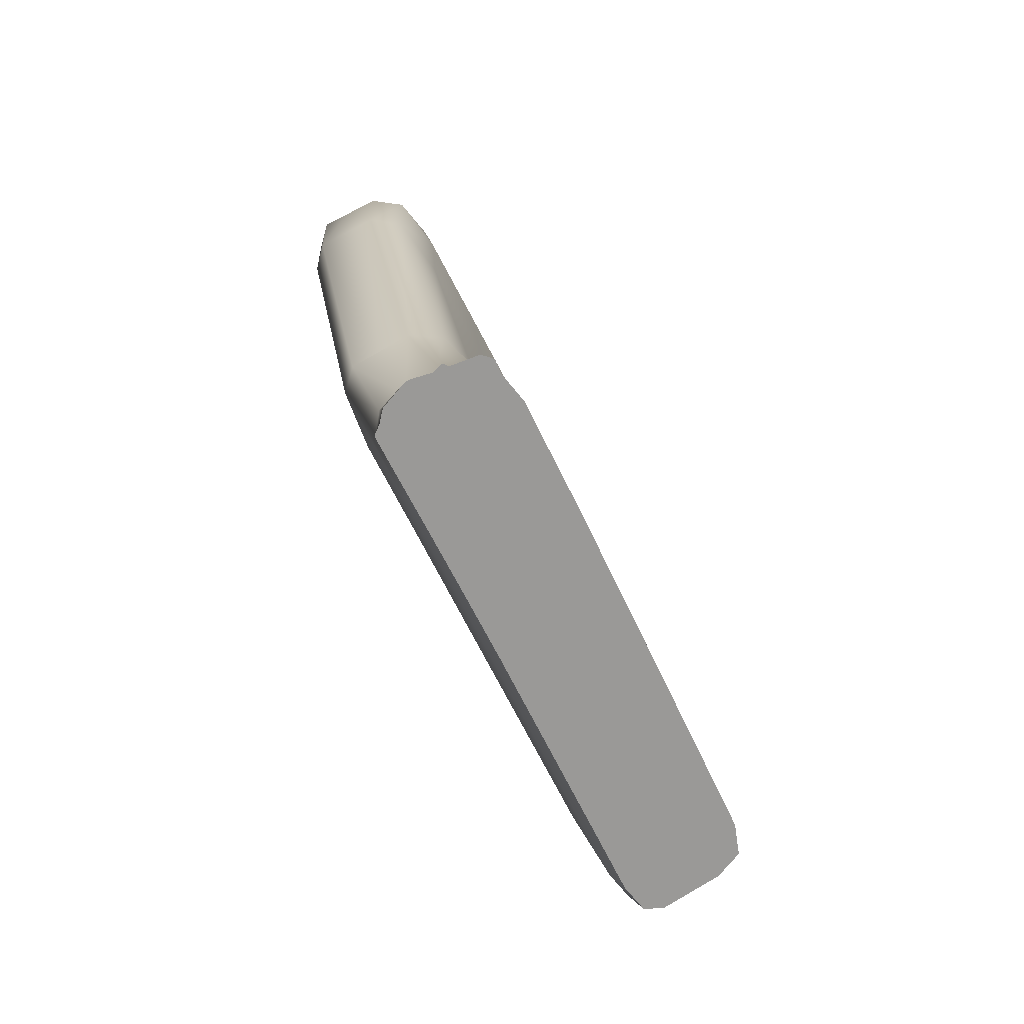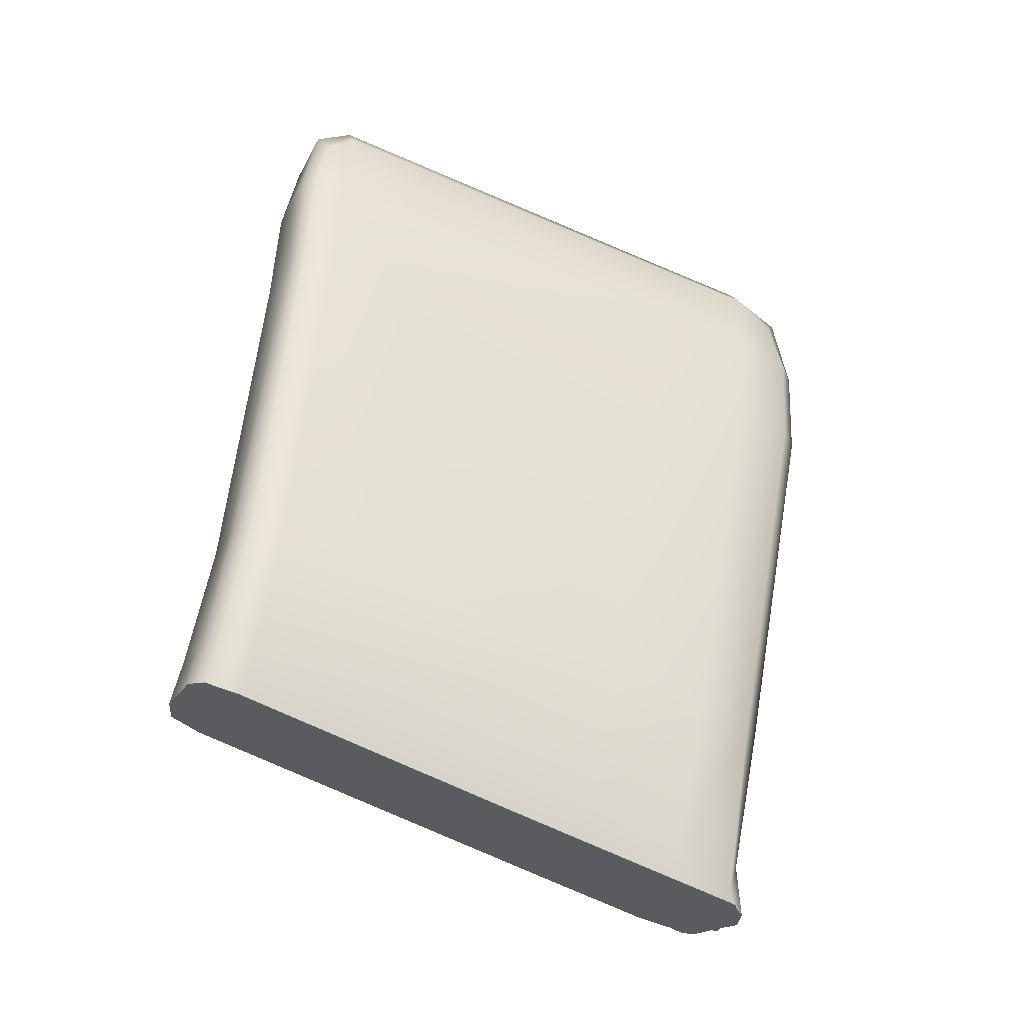
<metadata>
{"format":"obj","ext":"obj","renderer":"f3d","projection":"perspective","resolution":1024,"background":"white","views":[{"elev":-71.5,"azim":-160.2,"up":"+Z"},{"elev":-39.7,"azim":57.2,"up":"+Z"}]}
</metadata>
<code>
v 216.1 608.4 -105.3
v 216.1 608.4 -105.3
v 216.1 608.4 -105.3
v 216.1 608.4 -105.3
v 216.1 608.4 -105.3
v 216.1 608.4 -105.3
v 216.1 608.4 -105.3
v 216.1 608.4 -105.3
v 225.7 617.6 -120.7
v 225.7 617.6 -120.7
v 225.7 617.6 -120.7
v 225.7 617.6 -120.7
v 225.7 617.6 -120.7
v 225.7 617.6 -120.7
v 253.9 603.4 -122.4
v 253.9 603.4 -122.4
v 253.9 603.4 -122.4
v 253.9 603.4 -122.4
v 253.9 603.4 -122.4
v 253.9 603.4 -122.4
v 253.9 603.4 -122.4
v 208.5 401.4 -71.64
v 208.5 401.4 -71.64
v 208.5 401.4 -71.64
v 208.5 401.4 -71.64
v 208.5 401.4 -71.64
v 208.5 401.4 -71.64
v 220 399.9 -75.66
v 220 399.9 -75.66
v 220 399.9 -75.66
v 220 399.9 -75.66
v 229.5 398.7 -78.94
v 229.5 398.7 -78.94
v 229.5 398.7 -78.94
v 229.5 398.7 -78.94
v 229.5 398.7 -78.94
v 229.5 398.7 -78.94
v 230.7 402.8 -31.07
v 230.7 402.8 -31.07
v 230.7 402.8 -31.07
v 230.7 402.8 -31.07
v 230.7 402.8 -31.07
v 230.7 402.8 -31.07
v 240.5 401.6 -33.14
v 240.5 401.6 -33.14
v 240.5 401.6 -33.14
v 240.5 401.6 -33.14
v 240.5 401.6 -33.14
v 236.1 401.7 -81.76
v 236.1 401.7 -81.76
v 236.1 401.7 -81.76
v 236.1 401.7 -81.76
v 236.1 401.7 -81.76
v 236.1 401.7 -81.76
v 253.6 580.4 -113.3
v 253.6 580.4 -113.3
v 253.6 580.4 -113.3
v 253.6 580.4 -113.3
v 253.6 580.4 -113.3
v 253.6 580.4 -113.3
v 268.2 606.7 -57.76
v 268.2 606.7 -57.76
v 268.2 606.7 -57.76
v 268.2 606.7 -57.76
v 268.2 606.7 -57.76
v 268.2 606.7 -57.76
v 268.2 606.7 -57.76
v 268.2 606.7 -57.76
v 251 609.5 -109.9
v 251 609.5 -109.9
v 251 609.5 -109.9
v 251 609.5 -109.9
v 251 609.5 -109.9
v 251 609.5 -109.9
v 230.4 612.2 -101.4
v 230.4 612.2 -101.4
v 230.4 612.2 -101.4
v 230.4 612.2 -101.4
v 230.4 612.2 -101.4
v 230.4 612.2 -101.4
v 230.8 611.7 -47.72
v 230.8 611.7 -47.72
v 230.8 611.7 -47.72
v 230.8 611.7 -47.72
v 230.8 611.7 -47.72
v 230.8 611.7 -47.72
v 225.3 591.1 -44.03
v 225.3 591.1 -44.03
v 225.3 591.1 -44.03
v 225.3 591.1 -44.03
v 225.3 591.1 -44.03
v 225.3 591.1 -44.03
v 239.9 610.2 92.96
v 239.9 610.2 92.96
v 239.9 610.2 92.96
v 239.9 610.2 92.96
v 239.9 610.2 92.96
v 239.9 610.2 92.96
v 234.8 570.6 94.83
v 234.8 570.6 94.83
v 234.8 570.6 94.83
v 234.8 570.6 94.83
v 234.8 570.6 94.83
v 234.8 570.6 94.83
v 235.9 574.8 134
v 235.9 574.8 134
v 235.9 574.8 134
v 235.9 574.8 134
v 235.9 574.8 134
v 235.9 574.8 134
v 235.9 574.8 134
v 220.3 457.7 100.2
v 220.3 457.7 100.2
v 220.3 457.7 100.2
v 220.3 457.7 100.2
v 216.5 428.3 101.6
v 216.5 428.3 101.6
v 216.5 428.3 101.6
v 216.5 428.3 101.6
v 216.5 428.3 101.6
v 216.5 428.3 101.6
v 210.2 449.1 -29.74
v 210.2 449.1 -29.74
v 210.2 449.1 -29.74
v 210.2 449.1 -29.74
v 210.2 449.1 -29.74
v 210.2 449.1 -29.74
v 221.3 460 141.3
v 221.3 460 141.3
v 221.3 460 141.3
v 221.3 460 141.3
v 221.6 430.7 174.4
v 221.6 430.7 174.4
v 221.6 430.7 174.4
v 221.6 430.7 174.4
v 221.6 430.7 174.4
v 221.6 430.7 174.4
v 225.4 461.2 172.1
v 225.4 461.2 172.1
v 225.4 461.2 172.1
v 225.4 461.2 172.1
v 217.5 430 143.2
v 217.5 430 143.2
v 217.5 430 143.2
v 217.5 430 143.2
v 217.5 430 143.2
v 235.7 460.5 182.3
v 235.7 460.5 182.3
v 235.7 460.5 182.3
v 235.7 460.5 182.3
v 235.7 460.5 182.3
v 235.7 460.5 182.3
v 240 577.3 163.4
v 240 577.3 163.4
v 240 577.3 163.4
v 240 577.3 163.4
v 240 577.3 163.4
v 240 577.3 163.4
v 240 577.3 163.4
v 240.9 613.6 131.5
v 240.9 613.6 131.5
v 240.9 613.6 131.5
v 240.9 613.6 131.5
v 240.9 613.6 131.5
v 240.9 613.6 131.5
v 246.1 632.6 91.72
v 246.1 632.6 91.72
v 246.1 632.6 91.72
v 246.1 632.6 91.72
v 246.1 632.6 91.72
v 246.1 632.6 91.72
v 241.1 617.4 -51.26
v 241.1 617.4 -51.26
v 241.1 617.4 -51.26
v 241.1 617.4 -51.26
v 241.1 617.4 -51.26
v 241.1 617.4 -51.26
v 241.7 610.7 -106.1
v 241.7 610.7 -106.1
v 241.7 610.7 -106.1
v 241.7 610.7 -106.1
v 262.5 614.5 -57.04
v 262.5 614.5 -57.04
v 262.5 614.5 -57.04
v 262.5 614.5 -57.04
v 262.5 614.5 -57.04
v 279.5 636 89.58
v 279.5 636 89.58
v 279.5 636 89.58
v 279.5 636 89.58
v 279.5 636 89.58
v 279.5 636 89.58
v 279.5 636 89.58
v 252.9 615.8 -54.44
v 252.9 615.8 -54.44
v 252.9 615.8 -54.44
v 252.9 615.8 -54.44
v 257.1 638.9 90.81
v 257.1 638.9 90.81
v 257.1 638.9 90.81
v 257.1 638.9 90.81
v 257.1 638.9 90.81
v 257.1 638.9 90.81
v 247.2 634.8 129.9
v 247.2 634.8 129.9
v 247.2 634.8 129.9
v 247.2 634.8 129.9
v 247.2 634.8 129.9
v 247.2 634.8 129.9
v 245.1 615.2 160.3
v 245.1 615.2 160.3
v 245.1 615.2 160.3
v 245.1 615.2 160.3
v 245.1 615.2 160.3
v 245.1 615.2 160.3
v 255.5 614.6 169.9
v 255.5 614.6 169.9
v 255.5 614.6 169.9
v 255.5 614.6 169.9
v 255.5 614.6 169.9
v 255.5 614.6 169.9
v 258.1 634.4 158.5
v 258.1 634.4 158.5
v 258.1 634.4 158.5
v 258.1 634.4 158.5
v 258.1 634.4 158.5
v 258.1 634.4 158.5
v 270.4 632.9 158.3
v 270.4 632.9 158.3
v 270.4 632.9 158.3
v 270.4 632.9 158.3
v 280.5 631.6 158.1
v 280.5 631.6 158.1
v 280.5 631.6 158.1
v 280.5 631.6 158.1
v 280.5 631.6 158.1
v 280.5 631.6 158.1
v 270.6 639.2 128.7
v 270.6 639.2 128.7
v 270.6 639.2 128.7
v 270.6 639.2 128.7
v 280.6 637.9 128.4
v 280.6 637.9 128.4
v 280.6 637.9 128.4
v 280.6 637.9 128.4
v 280.6 637.9 128.4
v 284.5 625.5 150.9
v 284.5 625.5 150.9
v 284.5 625.5 150.9
v 284.5 625.5 150.9
v 284.5 625.5 150.9
v 284.3 610.2 159.7
v 284.3 610.2 159.7
v 284.3 610.2 159.7
v 284.3 610.2 159.7
v 284.3 610.2 159.7
v 284.3 610.2 159.7
v 285.7 607.9 130
v 285.7 607.9 130
v 285.7 607.9 130
v 285.7 607.9 130
v 285.7 607.9 130
v 285.7 607.9 130
v 280.6 569.1 132.5
v 280.6 569.1 132.5
v 280.6 569.1 132.5
v 280.6 569.1 132.5
v 280.6 569.1 132.5
v 280.6 569.1 132.5
v 280.6 569.1 132.5
v 279.5 564.8 92.35
v 279.5 564.8 92.35
v 279.5 564.8 92.35
v 279.5 564.8 92.35
v 279.5 564.8 92.35
v 265 452 97.67
v 265 452 97.67
v 265 452 97.67
v 265 452 97.67
v 265 452 97.67
v 265 452 97.67
v 264.4 548.8 -50.62
v 264.4 548.8 -50.62
v 264.4 548.8 -50.62
v 264.4 548.8 -50.62
v 264.4 548.8 -50.62
v 264.4 548.8 -50.62
v 264.4 548.8 -50.62
v 284.6 604.5 90.5
v 284.6 604.5 90.5
v 284.6 604.5 90.5
v 284.6 604.5 90.5
v 284.6 604.5 90.5
v 284.6 604.5 90.5
v 284.6 604.5 90.5
v 286.4 629.8 128.7
v 286.4 629.8 128.7
v 286.4 629.8 128.7
v 286.4 629.8 128.7
v 286.4 629.8 128.7
v 286.4 629.8 128.7
v 258.2 640.7 129.1
v 258.2 640.7 129.1
v 258.2 640.7 129.1
v 258.2 640.7 129.1
v 258.2 640.7 129.1
v 249.7 629.9 151.6
v 249.7 629.9 151.6
v 249.7 629.9 151.6
v 249.7 629.9 151.6
v 285.2 627.5 89.57
v 285.2 627.5 89.57
v 285.2 627.5 89.57
v 285.2 627.5 89.57
v 268.2 585.5 -55.29
v 268.2 585.5 -55.29
v 268.2 585.5 -55.29
v 268.2 585.5 -55.29
v 268.2 585.5 -55.29
v 250.5 544.6 -106.1
v 250.5 544.6 -106.1
v 250.5 544.6 -106.1
v 250.5 544.6 -106.1
v 250.5 544.6 -106.1
v 250.5 544.6 -106.1
v 241.5 440.3 -88.78
v 241.5 440.3 -88.78
v 241.5 440.3 -88.78
v 241.5 440.3 -88.78
v 241.5 440.3 -88.78
v 239.2 413 -84.37
v 239.2 413 -84.37
v 239.2 413 -84.37
v 239.2 413 -84.37
v 239.2 413 -84.37
v 239.2 413 -84.37
v 250.8 416.1 -36.6
v 250.8 416.1 -36.6
v 250.8 416.1 -36.6
v 250.8 416.1 -36.6
v 250.8 416.1 -36.6
v 250.8 416.1 -36.6
v 247.5 404.7 -34.93
v 247.5 404.7 -34.93
v 247.5 404.7 -34.93
v 247.5 404.7 -34.93
v 247.5 404.7 -34.93
v 247.5 404.7 -34.93
v 257.4 410.4 99.78
v 257.4 410.4 99.78
v 257.4 410.4 99.78
v 257.4 410.4 99.78
v 257.4 410.4 99.78
v 257.4 410.4 99.78
v 250.1 407.1 100.4
v 250.1 407.1 100.4
v 250.1 407.1 100.4
v 250.1 407.1 100.4
v 250.1 407.1 100.4
v 250.1 407.1 100.4
v 250.1 407.1 100.4
v 251.1 408.3 143
v 251.1 408.3 143
v 251.1 408.3 143
v 251.1 408.3 143
v 251.1 408.3 143
v 251.1 408.3 143
v 241.1 409.6 143.4
v 241.1 409.6 143.4
v 241.1 409.6 143.4
v 241.1 409.6 143.4
v 242.4 414.8 174.9
v 242.4 414.8 174.9
v 242.4 414.8 174.9
v 242.4 414.8 174.9
v 228.7 411.1 143.8
v 228.7 411.1 143.8
v 228.7 411.1 143.8
v 228.7 411.1 143.8
v 228.7 411.1 143.8
v 228.7 411.1 143.8
v 252.5 413.5 174.7
v 252.5 413.5 174.7
v 252.5 413.5 174.7
v 252.5 413.5 174.7
v 252.5 413.5 174.7
v 252.5 413.5 174.7
v 258.4 411.7 142.5
v 258.4 411.7 142.5
v 258.4 411.7 142.5
v 258.4 411.7 142.5
v 258.4 411.7 142.5
v 258.4 411.7 142.5
v 261.2 422.6 99.06
v 261.2 422.6 99.06
v 261.2 422.6 99.06
v 261.2 422.6 99.06
v 261.2 422.6 99.06
v 261.2 422.6 99.06
v 253.6 443.6 -39.43
v 253.6 443.6 -39.43
v 253.6 443.6 -39.43
v 253.6 443.6 -39.43
v 262.2 424.2 141.6
v 262.2 424.2 141.6
v 262.2 424.2 141.6
v 262.2 424.2 141.6
v 262.2 424.2 141.6
v 262.2 424.2 141.6
v 257.6 416 166
v 257.6 416 166
v 257.6 416 166
v 257.6 416 166
v 257.6 416 166
v 254.3 426.9 184.3
v 254.3 426.9 184.3
v 254.3 426.9 184.3
v 254.3 426.9 184.3
v 254.3 426.9 184.3
v 244.3 428.2 184.5
v 244.3 428.2 184.5
v 244.3 428.2 184.5
v 244.3 428.2 184.5
v 272.8 574.2 172.8
v 272.8 574.2 172.8
v 272.8 574.2 172.8
v 272.8 574.2 172.8
v 272.8 574.2 172.8
v 272.8 574.2 172.8
v 272.8 574.2 172.8
v 248.1 458.9 182.1
v 248.1 458.9 182.1
v 262.7 575.5 172.9
v 262.7 575.5 172.9
v 262.7 575.5 172.9
v 262.7 575.5 172.9
v 231.9 429.8 184.7
v 231.9 429.8 184.7
v 231.9 429.8 184.7
v 231.9 429.8 184.7
v 231.9 429.8 184.7
v 258.2 457.6 181.9
v 258.2 457.6 181.9
v 258.2 457.6 181.9
v 258.2 457.6 181.9
v 267.8 613 169.7
v 267.8 613 169.7
v 267.8 613 169.7
v 267.8 613 169.7
v 250.4 577.1 173.1
v 250.4 577.1 173.1
v 250.4 577.1 173.1
v 250.4 577.1 173.1
v 250.4 577.1 173.1
v 277.9 611.8 169.6
v 277.9 611.8 169.6
v 277.9 611.8 169.6
v 277.9 611.8 169.6
v 277.9 611.8 169.6
v 277.9 611.8 169.6
v 279.2 572.4 162.7
v 279.2 572.4 162.7
v 279.2 572.4 162.7
v 279.2 572.4 162.7
v 279.2 572.4 162.7
v 264.6 456.2 171.3
v 264.6 456.2 171.3
v 264.6 456.2 171.3
v 264.6 456.2 171.3
v 264.6 456.2 171.3
v 264.6 456.2 171.3
v 266.1 454.2 139.7
v 266.1 454.2 139.7
v 266.1 454.2 139.7
v 266.1 454.2 139.7
v 260.8 425.6 173.6
v 260.8 425.6 173.6
v 260.8 425.6 173.6
v 260.8 425.6 173.6
v 260.8 425.6 173.6
v 260.8 425.6 173.6
v 222.8 420.5 166.9
v 222.8 420.5 166.9
v 222.8 420.5 166.9
v 222.8 420.5 166.9
v 219.2 416.7 143.9
v 219.2 416.7 143.9
v 219.2 416.7 143.9
v 219.2 416.7 143.9
v 219.2 416.7 143.9
v 219.2 416.7 143.9
v 230 416.4 175.1
v 230 416.4 175.1
v 230 416.4 175.1
v 230 416.4 175.1
v 230 416.4 175.1
v 230 416.4 175.1
v 218.2 415.4 102
v 218.2 415.4 102
v 218.2 415.4 102
v 218.2 415.4 102
v 218.2 415.4 102
v 218.2 415.4 102
v 218.2 415.4 102
v 207.3 421.6 -27.21
v 207.3 421.6 -27.21
v 207.3 421.6 -27.21
v 207.3 421.6 -27.21
v 207.3 421.6 -27.21
v 207.3 421.6 -27.21
v 199.7 445.8 -73.42
v 199.7 445.8 -73.42
v 199.7 445.8 -73.42
v 199.7 445.8 -73.42
v 199.7 445.8 -73.42
v 208.9 550 -88.95
v 208.9 550 -88.95
v 208.9 550 -88.95
v 208.9 550 -88.95
v 208.9 550 -88.95
v 208.9 550 -88.95
v 212.1 585.8 -95.53
v 212.1 585.8 -95.53
v 212.1 585.8 -95.53
v 212.1 585.8 -95.53
v 212.1 585.8 -95.53
v 221.4 554.4 -39.76
v 221.4 554.4 -39.76
v 221.4 554.4 -39.76
v 221.4 554.4 -39.76
v 199.4 406.5 -68.91
v 199.4 406.5 -68.91
v 199.4 406.5 -68.91
v 199.4 406.5 -68.91
v 199.4 406.5 -68.91
v 199.4 406.5 -68.91
v 218.7 404.4 -28.53
v 218.7 404.4 -28.53
v 218.7 404.4 -28.53
v 218.7 404.4 -28.53
v 218.7 404.4 -28.53
v 227.7 409.9 101.6
v 227.7 409.9 101.6
v 227.7 409.9 101.6
v 227.7 409.9 101.6
v 227.7 409.9 101.6
v 227.7 409.9 101.6
v 227.7 409.9 101.6
v 209.3 409.5 -26.82
v 209.3 409.5 -26.82
v 209.3 409.5 -26.82
v 209.3 409.5 -26.82
v 209.3 409.5 -26.82
v 209.3 409.5 -26.82
v 197.3 418.6 -69.49
v 197.3 418.6 -69.49
v 197.3 418.6 -69.49
v 197.3 418.6 -69.49
v 197.3 418.6 -69.49
v 197.3 418.6 -69.49
v 213.5 617.7 -118.2
v 209.8 614.5 -116.9
v 223.8 618 -120.9
v 213.5 617.7 -118.2
v 225.3 619.9 -121.6
v 223.8 618 -120.9
v 226.1 619.4 -121.7
v 225.3 619.9 -121.6
v 252.6 606.4 -126.9
v 250 609.2 -126.5
v 252.4 603.7 -126.4
v 252.6 606.4 -126.9
v 252.1 601 -126
v 252.4 603.7 -126.4
v 198.3 402.5 -85.41
v 202.2 400.4 -86.14
v 202.2 400.4 -86.14
v 209.8 399.5 -87.99
v 226 398.8 -92.08
v 227 399.2 -92.39
v 230.9 400.9 -93.64
v 230.9 400.9 -93.64
v 231.8 404.2 -94.31
v 224 397.8 -91.43
v 226 398.8 -92.08
v 217.3 398.6 -89.81
v 224 397.8 -91.43
v 209.8 399.5 -87.99
v 217.3 398.6 -89.81
v 249.1 572.1 -121.3
v 250 580.8 -122.7
v 250 580.8 -122.7
v 252.1 601 -126
v 250 609.2 -126.5
v 247 613.7 -126.4
v 247 613.7 -126.4
v 244.2 615.3 -125.9
v 238.1 618.7 -124.7
v 228.9 618.2 -122.3
v 226.1 619.4 -121.7
v 236.4 619 -124.4
v 228.9 618.2 -122.3
v 238.1 618.7 -124.7
v 237.3 618.9 -124.6
v 237.3 618.9 -124.6
v 236.4 619 -124.4
v 236.6 439.8 -100.3
v 243.5 517.2 -112.5
v 236.6 439.8 -100.3
v 234.9 420.1 -97.24
v 201.5 550.2 -106.1
v 200.1 534.1 -103.5
v 196.9 495.6 -97.52
v 203.1 567.9 -108.9
v 201.5 550.2 -106.1
v 205.9 597.2 -113.5
v 205 586.4 -111.8
v 205 586.4 -111.8
v 204.6 582.3 -111.2
v 203.1 567.9 -108.9
v 209.6 609.2 -116.1
v 205.9 597.2 -113.5
v 209.8 614.5 -116.9
v 209.6 609.2 -116.1
v 191.7 410.9 -84.82
v 192.7 405.5 -84.36
v 192.7 405.5 -84.36
v 198.3 402.5 -85.41
v 190.4 417.6 -85.39
v 191.7 410.9 -84.82
v 191.4 430.1 -87.32
v 190.4 417.6 -85.39
v 192.7 445 -89.66
v 192.2 438.9 -88.7
v 191.4 430.1 -87.32
v 196.9 495.6 -97.52
v 192.7 445 -89.66
v 231.8 404.2 -94.31
v 234.1 412.4 -96.01
v 234.1 412.4 -96.01
v 234.9 420.1 -97.24
v 243.5 517.2 -112.5
v 245.2 534.1 -115.2
v 245.4 535.8 -115.5
v 246.2 544.7 -116.9
v 246.2 544.7 -116.9
v 246.4 546.4 -117.2
v 249.1 572.1 -121.3
v 246.4 546.4 -117.2
v 249.1 572.1 -121.3
v 250 580.8 -122.7
v 252.1 601 -126
v 252.4 603.7 -126.4
v 252.6 606.4 -126.9
v 250 609.2 -126.5
v 247 613.7 -126.4
v 244.2 615.3 -125.9
v 192.2 438.9 -88.7
v 191.4 430.1 -87.32
v 190.4 417.6 -85.39
v 191.7 410.9 -84.82
v 192.7 405.5 -84.36
v 198.3 402.5 -85.41
v 202.2 400.4 -86.14
v 209.8 399.5 -87.99
v 217.3 398.6 -89.81
v 224 397.8 -91.43
v 226 398.8 -92.08
v 227 399.2 -92.39
v 236.6 439.8 -100.3
v 243.5 517.2 -112.5
v 245.2 534.1 -115.2
v 200.1 534.1 -103.5
v 196.9 495.6 -97.52
v 192.7 445 -89.66
v 227 399.2 -92.39
v 230.9 400.9 -93.64
v 231.8 404.2 -94.31
v 234.1 412.4 -96.01
v 234.9 420.1 -97.24
v 245.2 534.1 -115.2
v 245.4 535.8 -115.5
v 204.6 582.3 -111.2
v 203.1 567.9 -108.9
v 201.5 550.2 -106.1
v 200.1 534.1 -103.5
v 246.2 544.7 -116.9
v 246.4 546.4 -117.2
v 238.1 618.7 -124.7
v 237.3 618.9 -124.6
v 236.4 619 -124.4
v 228.9 618.2 -122.3
v 226.1 619.4 -121.7
v 225.3 619.9 -121.6
v 223.8 618 -120.9
v 213.5 617.7 -118.2
v 209.8 614.5 -116.9
v 209.6 609.2 -116.1
v 205.9 597.2 -113.5
v 205 586.4 -111.8
f 32 38 24 29
f 33 44 39
f 45 34 49
f 57 19 61
f 62 20 69
f 3 76 14
f 77 4 81
f 87 82 5
f 83 88 93
f 99 94 89
f 95 100 105
f 106 101 112
f 116 113 102 122
f 128 114 117
f 115 129 107
f 132 138 142
f 138 108 130
f 130 142 138
f 147 139 133
f 153 140 148
f 141 154 109
f 160 110 155
f 111 161 96
f 166 97 162
f 98 167 84
f 172 85 168
f 86 173 78
f 178 79 174
f 182 73 180
f 74 183 63
f 64 184 187
f 188 185 194
f 186 181 175 195
f 196 176 198
f 169 199 177
f 200 170 204
f 163 205 171
f 206 164 210
f 156 211 165
f 216 212 157
f 213 217 222
f 228 223 218
f 232 238 224 229
f 233 242 239
f 243 234 247
f 252 248 235
f 249 253 258
f 264 259 254
f 260 265 271
f 276 272 266
f 282 273 277
f 289 274 283
f 275 290 261
f 296 262 291
f 263 297 250
f 251 298 244
f 189 245 299
f 190 201 240
f 201 302 240
f 240 246 190
f 191 197 202
f 207 303 203
f 304 208 307
f 214 308 209
f 225 309 215
f 310 226 305
f 241 306 227
f 300 311 192
f 292 312 301
f 65 313 293
f 193 314 66
f 294 315 67
f 284 316 295
f 317 285 320
f 326 321 286
f 337 332 329
f 333 338 343
f 349 344 339
f 345 350 355
f 362 356 351
f 357 363 368
f 364 372 376 369
f 365 382 373
f 383 366 388
f 352 389 367
f 390 353 394
f 340 395 354
f 396 341 400
f 342 330 287 401
f 278 402 288
f 403 279 397
f 404 398 280
f 399 405 391
f 410 392 406
f 393 411 384
f 415 385 412
f 386 416 420
f 424 431 442
f 431 433 149
f 149 437 431
f 437 421 431
f 421 417 442
f 421 442 431
f 425 434 432
f 426 446 450 435
f 427 455 447
f 456 428 461
f 466 462 429
f 267 463 467
f 255 464 268
f 465 256 457
f 236 458 257
f 459 237 230
f 460 231 219 448
f 449 220 451
f 158 452 221
f 150 453 159
f 436 454 151
f 468 472 269
f 473 469 476
f 477 470 443
f 430 444 471
f 445 418 478
f 413 479 419
f 407 480 414
f 481 408 474
f 409 281 270 475
f 134 438 152
f 439 135 482
f 486 483 136
f 492 484 487
f 485 493 440
f 422 441 494
f 387 423 495 374
f 375 496 377
f 488 378 497
f 379 489 498
f 499 490 143
f 137 144 491
f 145 118 500
f 119 146 131
f 501 120 505
f 123 506 121
f 507 124 511
f 516 512 125
f 90 524 520 527
f 6 525 91
f 533 26 537
f 40 538 27
f 542 539 41
f 549 540 543
f 541 550 534
f 555 535 551
f 515 559 508
f 552 509 560
f 510 553 502
f 544 503 554
f 504 545 380
f 370 381 546
f 358 371 547
f 359 548 42
f 43 46 360
f 361 47 346
f 52 347 48
f 348 53 334
f 325 59 318
f 68 319 60
f 126 528 521
f 103 529 127
f 92 530 104
f 561 562 1
f 2 9 563
f 563 564 2
f 565 566 10
f 11 567 568
f 570 15 569
f 571 572 16
f 573 574 17
f 22 575 576
f 23 578 28
f 23 577 578
f 35 579 580
f 580 50 35
f 581 50 580
f 583 51 582
f 584 585 36
f 30 587 37
f 586 587 30
f 588 589 31
f 590 591 55
f 56 593 18
f 56 592 593
f 21 594 70
f 595 70 594
f 597 71 596
f 598 71 597
f 599 600 12
f 75 602 13
f 601 602 75
f 603 179 72
f 179 603 604
f 179 606 80
f 605 606 179
f 327 608 322
f 608 327 607
f 331 610 328
f 609 328 610
f 612 613 517
f 513 517 613
f 612 517 611
f 614 615 518
f 616 617 522
f 619 620 523
f 519 523 620
f 523 618 619
f 7 622 526
f 622 7 621
f 8 623 624
f 625 626 531
f 532 628 25
f 628 532 627
f 556 630 536
f 556 629 630
f 631 632 557
f 634 635 514
f 558 514 635
f 634 514 633
f 636 637 514
f 54 638 335
f 639 335 638
f 641 336 640
f 323 642 643
f 643 644 323
f 645 323 644
f 324 648 58
f 646 647 324
f 648 324 647
f 655 657 656
f 654 653 655
f 655 653 652
f 652 657 655
f 657 650 649
f 651 657 652
f 650 657 651
f 661 660 665
f 659 658 669
f 659 665 660
f 663 662 661
f 665 663 661
f 659 666 665
f 669 666 659
f 666 669 668
f 667 666 668
f 664 663 665
f 670 674 671
f 671 673 672
f 671 674 673
f 670 675 674
f 676 658 679
f 677 676 678
f 680 658 670
f 658 680 679
f 676 679 678
f 675 670 658
f 684 683 682
f 682 685 684
f 685 682 686
f 686 682 681
f 698 696 695
f 697 696 698
f 699 698 695
f 693 692 695
f 699 695 692
f 694 693 695
f 692 657 699
f 683 700 688
f 683 687 682
f 687 683 688
f 690 692 691
f 689 657 690
f 692 690 657
f 657 688 700
f 700 699 657

</code>
